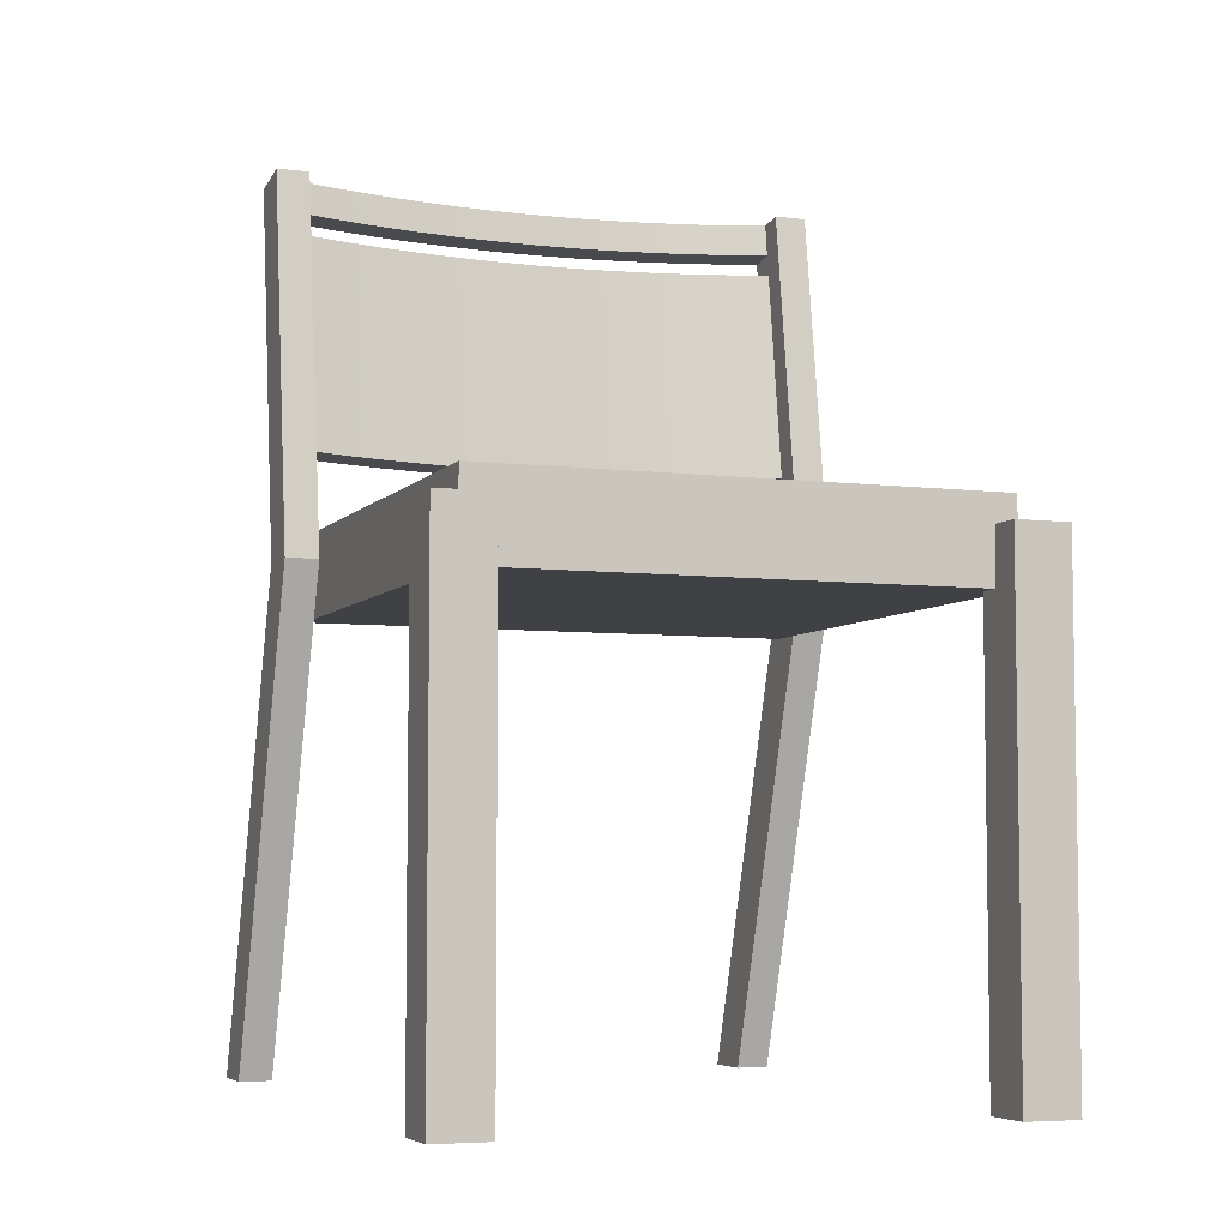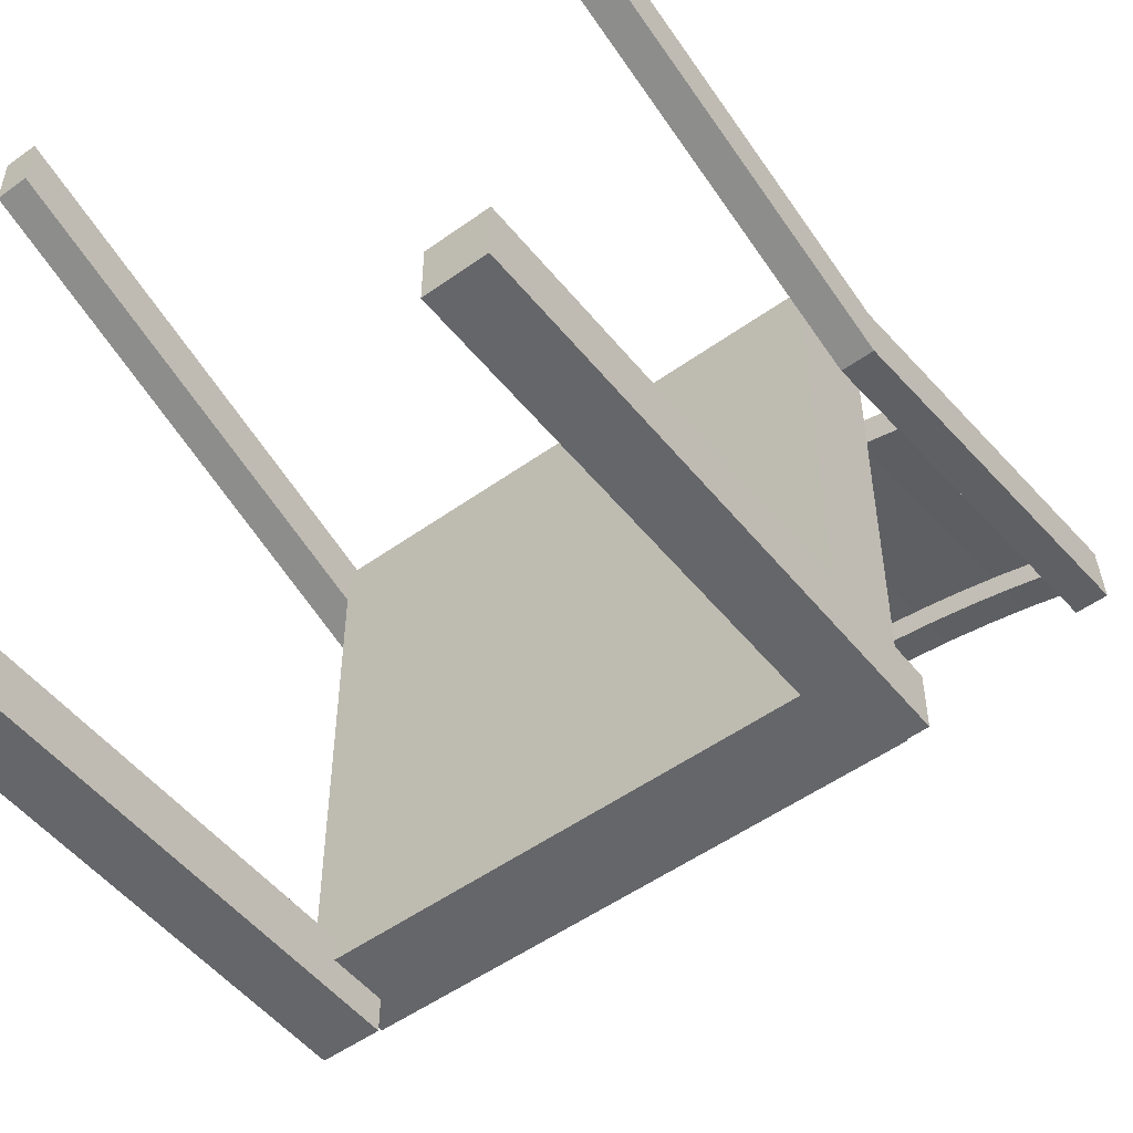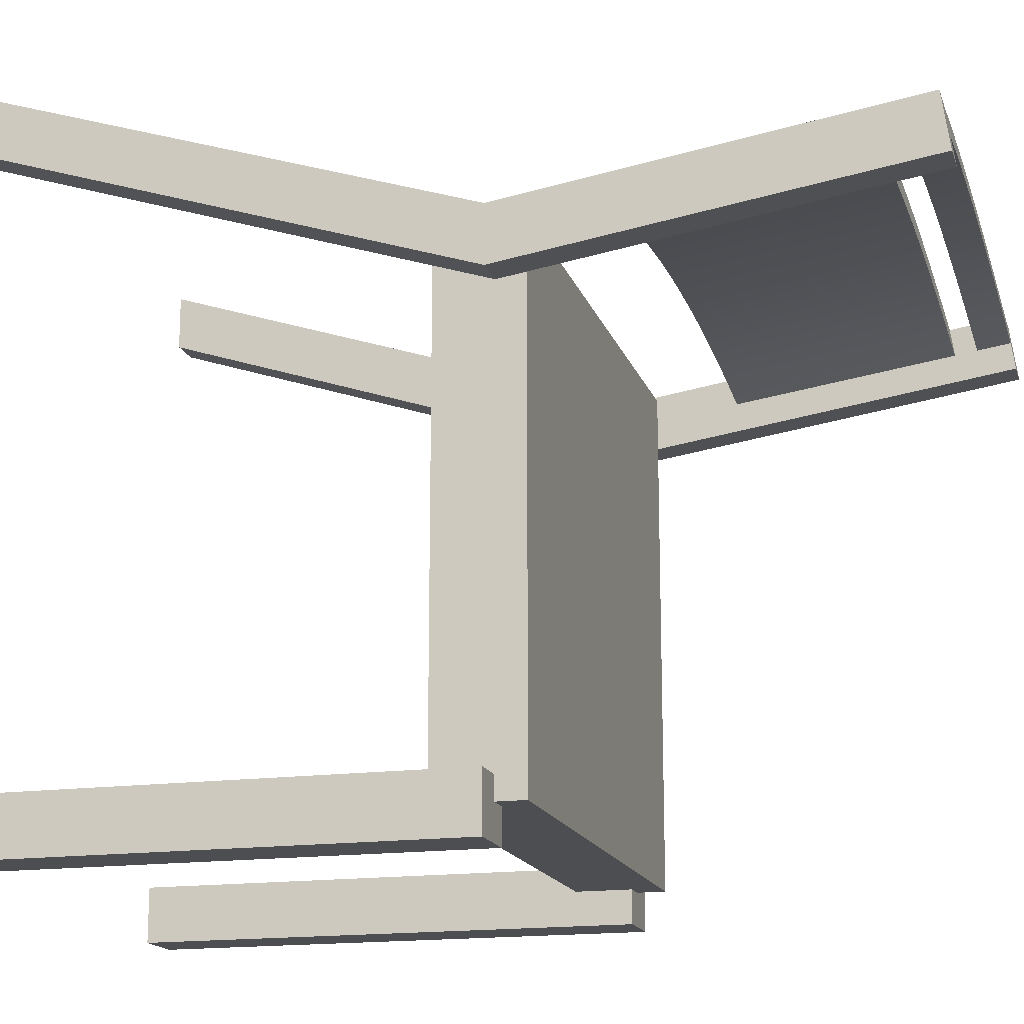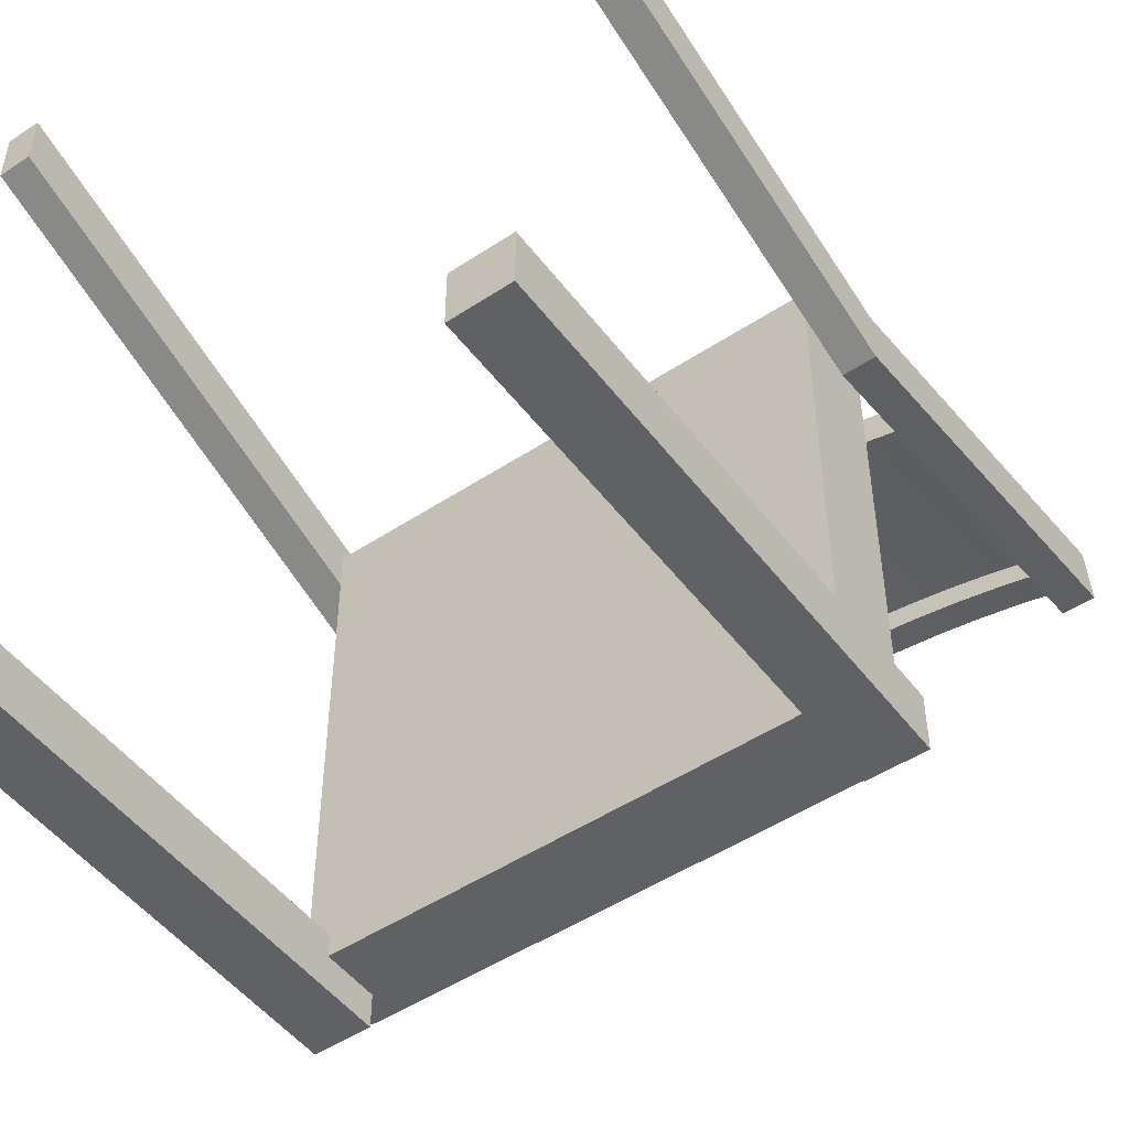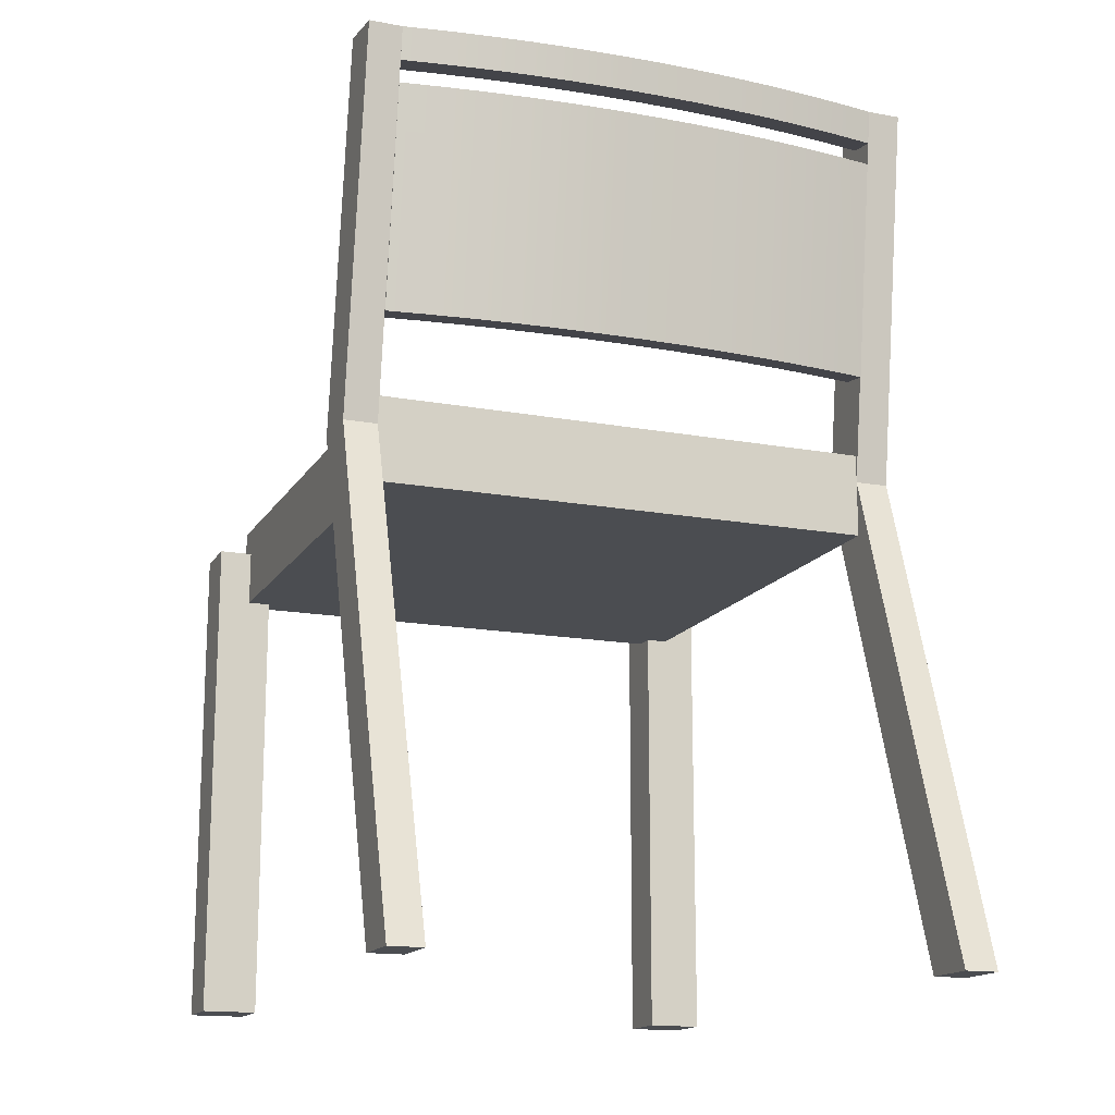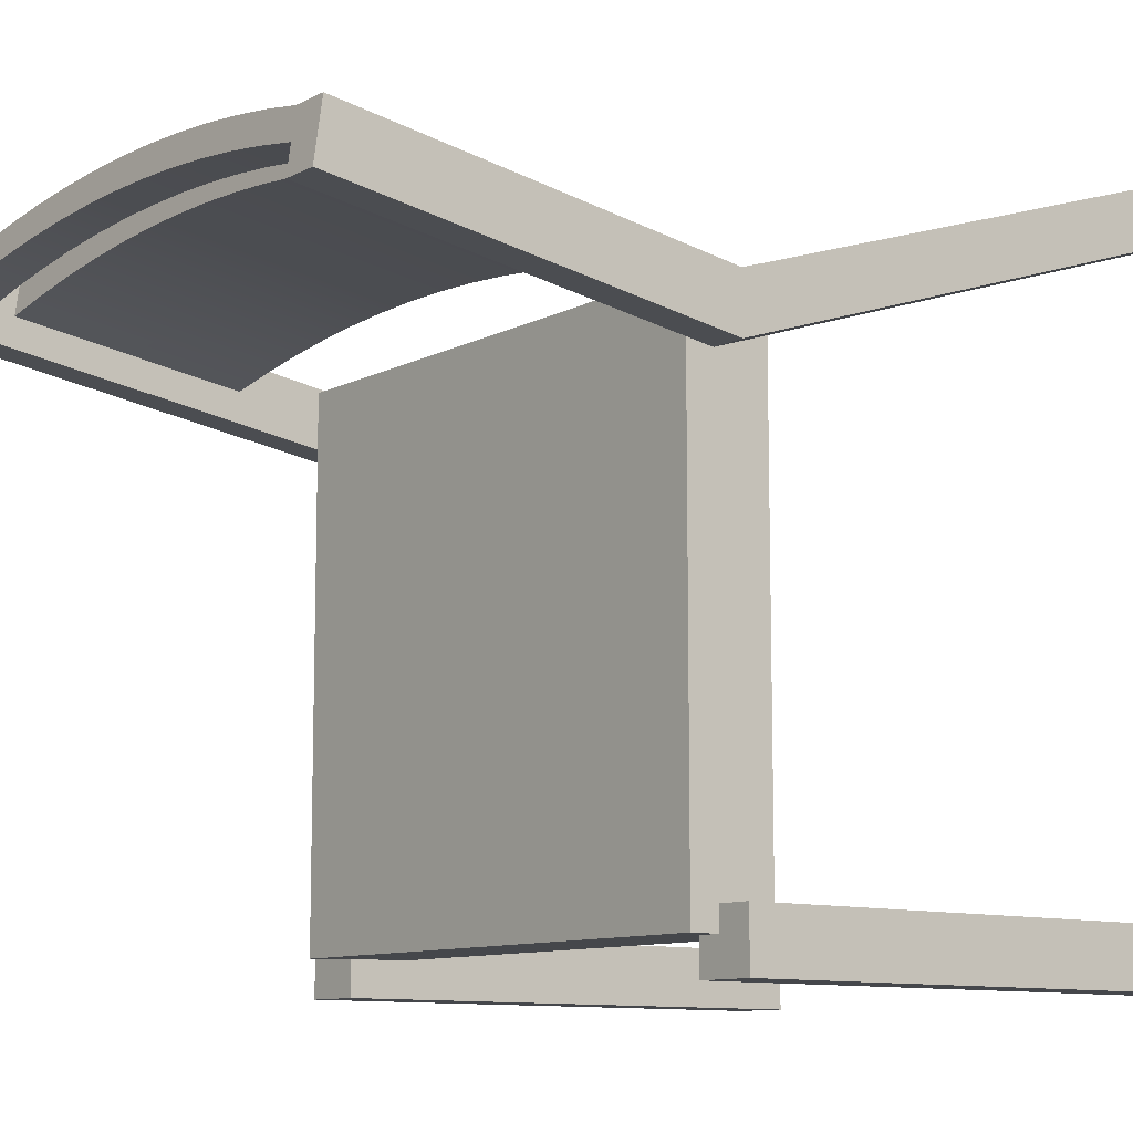
<metadata>
{"format":"obj","ext":"obj","renderer":"f3d","projection":"perspective","resolution":1024,"background":"white","views":[{"elev":-5.7,"azim":159.4,"up":"+Y"},{"elev":-51.9,"azim":37.8,"up":"+Z"},{"elev":-16.7,"azim":105.7,"up":"+Z"},{"elev":-50.0,"azim":35.9,"up":"+Z"},{"elev":-15.7,"azim":-21.2,"up":"+Y"},{"elev":-10.4,"azim":-128.5,"up":"+Z"}]}
</metadata>
<code>
v 0.1917 0.1837 0.05174
v 0.218 0.1837 0.05174
v 0.218 0.1837 0.09565
v 0.218 0.1777 0.09479
v 0.1917 0.1777 0.09479
v 0.1917 0.1837 0.09565
v -0.2298 -0.5188 0.1835
v -0.2298 -0.5188 0.1396
v -0.2035 -0.5188 0.1835
v -0.2035 -0.5188 0.1396
v -0.2298 -0.1237 0.05174
v -0.2298 0.1777 0.09479
v -0.2298 0.1837 0.05174
v -0.2298 -0.1237 0.007839
v -0.2035 -0.1237 0.05174
v -0.2035 -0.1237 0.007839
v -0.2035 0.1837 0.05174
v -0.2035 0.1777 0.09479
v 0.1917 -0.5188 0.1835
v 0.1917 -0.5188 0.1396
v 0.218 -0.5188 0.1835
v 0.218 -0.5188 0.1396
v 0.1917 -0.1237 0.05174
v 0.1917 0.1777 0.09479
v 0.1917 0.1837 0.05174
v 0.1917 -0.1237 0.007839
v 0.218 -0.1237 0.05174
v 0.218 -0.1237 0.007839
v 0.218 0.1837 0.05174
v 0.218 0.1777 0.09479
v 0.1917 -0.1237 -0.3258
v 0.1917 -0.1676 -0.3258
v 0.218 -0.1237 -0.3258
v 0.1741 -0.1676 -0.3258
v 0.1741 -0.5188 -0.3258
v 0.218 -0.5188 -0.3258
v 0.1741 -0.1237 -0.3697
v 0.1741 -0.5188 -0.3697
v 0.1741 -0.1237 -0.3434
v 0.1741 -0.1676 -0.3434
v 0.1917 -0.1676 -0.3434
v 0.1917 -0.1237 -0.3434
v 0.218 -0.1237 -0.3697
v 0.218 -0.5188 -0.3697
v -0.2035 -0.1017 -0.3434
v -0.2035 -0.1237 -0.3434
v -0.2035 -0.1017 0.05174
v -0.2035 -0.1237 0.05174
v 0.1917 -0.1237 -0.3434
v 0.1917 -0.1017 -0.3434
v 0.1917 -0.1017 0.05174
v 0.1917 -0.1676 -0.3434
v 0.1917 -0.1237 -0.3434
v 0.1917 -0.1676 0.05174
v 0.1917 -0.1237 0.05174
v -0.2035 -0.1237 -0.3434
v -0.2035 -0.1676 -0.3434
v -0.2035 -0.1676 0.05174
v -0.2035 -0.1237 0.05174
v -0.1859 -0.1237 -0.3434
v -0.1859 -0.1676 -0.3434
v -0.1859 -0.1237 -0.3697
v -0.1859 -0.1676 -0.3258
v -0.1859 -0.5188 -0.3258
v -0.1859 -0.5188 -0.3697
v -0.2298 -0.1237 -0.3258
v -0.2298 -0.5188 -0.3258
v -0.2035 -0.1237 -0.3258
v -0.2035 -0.1676 -0.3258
v -0.2035 -0.1676 -0.3434
v -0.2035 -0.1237 -0.3434
v -0.2298 -0.1237 -0.3697
v -0.2298 -0.5188 -0.3697
v 0.1592 0.1333 0.09538
v 0.1264 0.1325 0.1008
v 0.1592 -0.04067 0.07125
v 0.1264 -0.04143 0.07668
v -0.2035 0.1372 0.06702
v -0.2035 0.1342 0.08876
v -0.1859 0.1367 0.07059
v -0.1859 0.1337 0.09234
v -0.1709 0.1363 0.07364
v -0.1709 0.1333 0.09538
v -0.1382 0.1355 0.07907
v -0.1382 0.1325 0.1008
v -0.1053 0.1349 0.08331
v -0.1053 0.1319 0.105
v -0.07223 0.1345 0.08633
v -0.07223 0.1315 0.1081
v -0.03909 0.1343 0.08815
v -0.03909 0.1313 0.1099
v -0.005894 0.1342 0.08876
v -0.005894 0.1312 0.1105
v 0.0273 0.1343 0.08815
v 0.0273 0.1313 0.1099
v 0.06044 0.1345 0.08633
v 0.06044 0.1315 0.1081
v 0.0935 0.1349 0.08331
v 0.0935 0.1319 0.105
v 0.1264 0.1355 0.07907
v 0.1592 0.1363 0.07364
v 0.1741 0.1367 0.07059
v 0.1741 0.1337 0.09234
v 0.1917 0.1372 0.06702
v 0.1917 0.1342 0.08876
v 0.1917 -0.03975 0.06462
v -0.2035 -0.03975 0.06462
v -0.2035 -0.03674 0.04288
v -0.1709 -0.04067 0.07125
v -0.1709 -0.03766 0.0495
v -0.1382 -0.04143 0.07668
v -0.1382 -0.03841 0.05493
v -0.1053 -0.04201 0.08091
v -0.1053 -0.039 0.05917
v -0.07223 -0.04244 0.08394
v -0.07223 -0.03942 0.0622
v -0.03909 -0.04269 0.08576
v -0.03909 -0.03967 0.06402
v -0.005894 -0.04277 0.08636
v -0.005894 -0.03975 0.06462
v 0.0273 -0.04269 0.08576
v 0.0273 -0.03967 0.06402
v 0.06044 -0.04244 0.08394
v 0.06044 -0.03942 0.0622
v 0.0935 -0.04201 0.08091
v 0.0935 -0.039 0.05917
v 0.1264 -0.03841 0.05493
v 0.1592 -0.03766 0.0495
v 0.1917 -0.03674 0.04288
v 0.1264 0.176 0.1069
v 0.1264 0.1499 0.1032
v 0.1592 0.1768 0.1014
v 0.1592 0.1507 0.0978
v -0.2035 0.1807 0.07305
v -0.2035 0.1777 0.09479
v -0.1709 0.1798 0.07967
v -0.1709 0.1768 0.1014
v -0.1382 0.179 0.08511
v -0.1382 0.176 0.1069
v -0.1053 0.1784 0.08934
v -0.1053 0.1754 0.1111
v -0.07223 0.178 0.09237
v -0.07223 0.175 0.1141
v -0.03909 0.1778 0.09419
v -0.03909 0.1747 0.1159
v -0.005894 0.1777 0.09479
v -0.005894 0.1747 0.1165
v 0.0273 0.1778 0.09419
v 0.0273 0.1747 0.1159
v 0.06044 0.178 0.09237
v 0.06044 0.175 0.1141
v 0.0935 0.1784 0.08934
v 0.0935 0.1754 0.1111
v 0.1264 0.179 0.08511
v 0.1592 0.1798 0.07967
v 0.1917 0.1807 0.07305
v 0.1917 0.1777 0.09479
v 0.1917 0.1516 0.09117
v -0.2035 0.1516 0.09117
v -0.2035 0.1546 0.06943
v -0.1709 0.1507 0.0978
v -0.1709 0.1537 0.07605
v -0.1382 0.1499 0.1032
v -0.1382 0.1529 0.08149
v -0.1053 0.1493 0.1075
v -0.1053 0.1523 0.08572
v -0.07223 0.1489 0.1105
v -0.07223 0.1519 0.08875
v -0.03909 0.1487 0.1123
v -0.03909 0.1517 0.09057
v -0.005894 0.1486 0.1129
v -0.005894 0.1516 0.09117
v 0.0273 0.1487 0.1123
v 0.0273 0.1517 0.09057
v 0.06044 0.1489 0.1105
v 0.06044 0.1519 0.08875
v 0.0935 0.1493 0.1075
v 0.0935 0.1523 0.08572
v 0.1264 0.1529 0.08149
v 0.1592 0.1537 0.07605
v 0.1917 0.1546 0.06943
g group_0_ID3
l 1 2
l 2 3
l 3 4
l 5 4
l 6 5
l 6 3
l 4 2
l 1 6
l 1 5
g group_2_ID11
f 7 8 9
f 10 9 8
f 11 12 13
f 13 14 11
f 14 8 11
f 7 11 8
f 11 7 15
f 9 15 7
f 16 15 10
f 9 10 15
f 16 17 15
f 18 15 17
f 14 16 8
f 10 8 16
f 13 17 14
f 16 14 17
f 13 12 17
f 18 17 12
f 18 12 15
f 11 15 12
g group_3_ID20
f 19 20 21
f 22 21 20
f 23 24 25
f 25 26 23
f 26 20 23
f 19 23 20
f 23 19 27
f 21 27 19
f 28 27 22
f 21 22 27
f 28 29 27
f 30 27 29
f 26 28 20
f 22 20 28
f 25 29 26
f 28 26 29
f 25 24 29
f 30 29 24
f 30 24 27
f 23 27 24
g group_4_ID27
f 31 32 33
f 34 35 32
f 32 35 33
f 36 33 35
f 37 38 39
f 39 38 40
f 40 38 34
f 35 34 38
f 40 34 41
f 32 41 34
f 42 41 31
f 32 31 41
f 39 42 37
f 37 42 43
f 42 31 43
f 33 43 31
f 44 43 36
f 33 36 43
f 35 38 36
f 44 36 38
f 42 39 41
f 40 41 39
f 37 43 38
f 44 38 43
g group_5_ID36
f 45 46 47
f 48 47 46
f 48 46 23
f 49 23 46
f 45 50 46
f 49 46 50
f 47 51 45
f 50 45 51
f 51 47 23
f 48 23 47
f 49 50 23
f 51 23 50
g group_5_ID36
f 46 47 48
f 47 46 45
f 46 23 49
f 23 46 48
f 50 46 49
f 46 50 45
f 51 45 50
f 45 51 47
f 47 23 48
f 23 47 51
f 50 23 51
f 23 50 49
g group_6_ID47
f 52 53 54
f 55 54 53
f 56 53 57
f 52 57 53
f 58 57 54
f 52 54 57
f 55 59 54
f 58 54 59
f 56 59 53
f 55 53 59
f 56 57 59
f 58 59 57
g group_7_ID54
f 60 61 62
f 63 64 61
f 61 64 62
f 65 62 64
f 66 67 68
f 68 67 69
f 69 67 63
f 64 63 67
f 69 63 70
f 61 70 63
f 71 70 60
f 61 60 70
f 68 71 66
f 66 71 72
f 71 60 72
f 62 72 60
f 73 72 65
f 62 65 72
f 64 67 65
f 73 65 67
f 71 68 70
f 69 70 68
f 66 72 67
f 73 67 72
g group_9_ID62
f 74 75 76
f 77 76 75
f 78 79 80
f 79 81 80
f 80 81 82
f 81 83 82
f 82 83 84
f 83 85 84
f 84 85 86
f 85 87 86
f 86 87 88
f 87 89 88
f 88 89 90
f 89 91 90
f 90 91 92
f 91 93 92
f 92 93 94
f 93 95 94
f 94 95 96
f 95 97 96
f 96 97 98
f 97 99 98
f 98 99 100
f 99 75 100
f 100 75 101
f 75 74 101
f 101 74 102
f 74 103 102
f 102 103 104
f 105 104 103
f 103 106 105
f 103 74 106
f 76 106 74
f 107 108 109
f 108 110 109
f 109 110 111
f 110 112 111
f 111 112 113
f 112 114 113
f 113 114 115
f 114 116 115
f 115 116 117
f 116 118 117
f 117 118 119
f 118 120 119
f 119 120 121
f 120 122 121
f 121 122 123
f 122 124 123
f 123 124 125
f 124 126 125
f 125 126 77
f 126 127 77
f 77 127 76
f 127 128 76
f 128 129 76
f 106 76 129
f 75 99 77
f 125 77 99
f 81 79 109
f 107 109 79
f 81 109 83
f 78 108 79
f 107 79 108
f 80 108 78
f 80 82 108
f 110 108 82
f 82 84 110
f 112 110 84
f 86 114 84
f 112 84 114
f 86 88 114
f 116 114 88
f 90 118 88
f 116 88 118
f 90 92 118
f 120 118 92
f 92 94 120
f 122 120 94
f 94 96 122
f 124 122 96
f 98 126 96
f 124 96 126
f 98 100 126
f 127 126 100
f 101 128 100
f 127 100 128
f 102 128 101
f 102 104 128
f 129 128 104
f 104 105 129
f 106 129 105
f 97 123 99
f 125 99 123
f 97 95 123
f 121 123 95
f 95 93 121
f 119 121 93
f 91 117 93
f 119 93 117
f 89 115 91
f 117 91 115
f 89 87 115
f 113 115 87
f 85 111 87
f 113 87 111
f 83 109 85
f 111 85 109
g group_10_ID69
f 130 131 132
f 133 132 131
f 134 135 136
f 135 137 136
f 136 137 138
f 137 139 138
f 138 139 140
f 139 141 140
f 140 141 142
f 141 143 142
f 142 143 144
f 143 145 144
f 144 145 146
f 145 147 146
f 146 147 148
f 147 149 148
f 148 149 150
f 149 151 150
f 150 151 152
f 151 153 152
f 152 153 154
f 153 130 154
f 154 130 155
f 130 132 155
f 155 132 156
f 157 156 132
f 157 132 158
f 133 158 132
f 159 160 161
f 160 162 161
f 161 162 163
f 162 164 163
f 163 164 165
f 164 166 165
f 165 166 167
f 166 168 167
f 167 168 169
f 168 170 169
f 169 170 171
f 170 172 171
f 171 172 173
f 172 174 173
f 173 174 175
f 174 176 175
f 175 176 177
f 176 178 177
f 177 178 131
f 178 179 131
f 131 179 133
f 179 180 133
f 133 180 158
f 181 158 180
f 130 153 131
f 177 131 153
f 156 157 181
f 158 181 157
f 151 175 153
f 177 153 175
f 151 149 175
f 173 175 149
f 149 147 173
f 171 173 147
f 145 169 147
f 171 147 169
f 143 167 145
f 169 145 167
f 143 141 167
f 165 167 141
f 139 163 141
f 165 141 163
f 139 137 163
f 161 163 137
f 135 159 137
f 161 137 159
f 134 160 135
f 159 135 160
f 136 162 134
f 160 134 162
f 136 138 162
f 164 162 138
f 140 166 138
f 164 138 166
f 140 142 166
f 168 166 142
f 144 170 142
f 168 142 170
f 144 146 170
f 172 170 146
f 146 148 172
f 174 172 148
f 150 176 148
f 174 148 176
f 152 178 150
f 176 150 178
f 152 154 178
f 179 178 154
f 155 180 154
f 179 154 180
f 155 156 180
f 181 180 156

</code>
